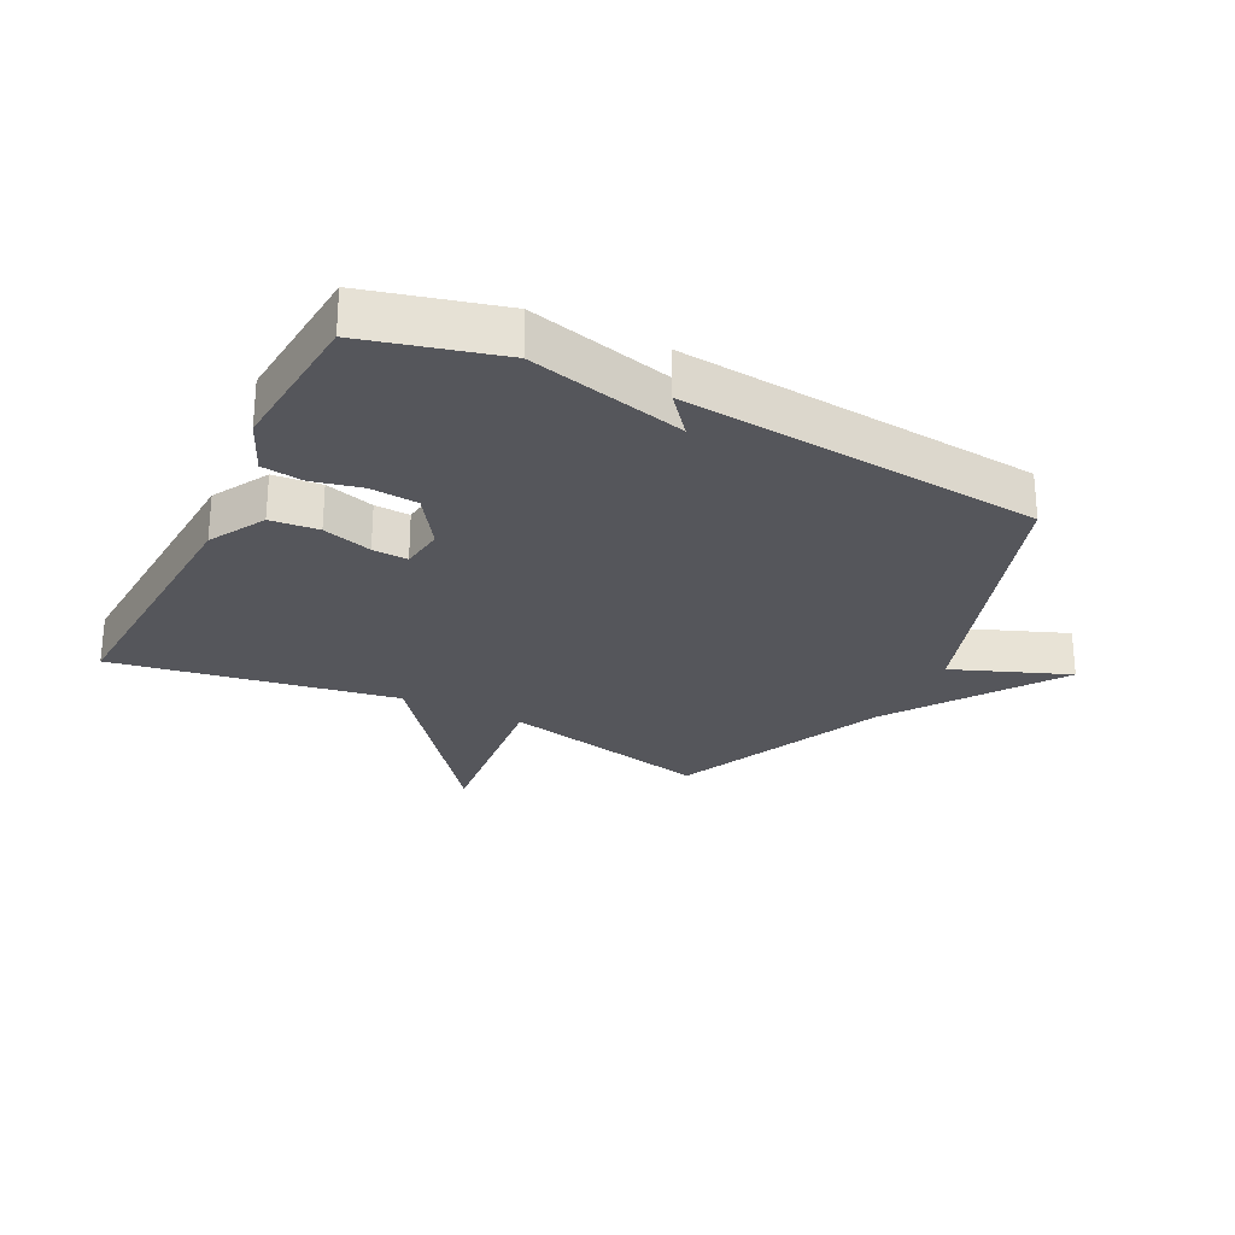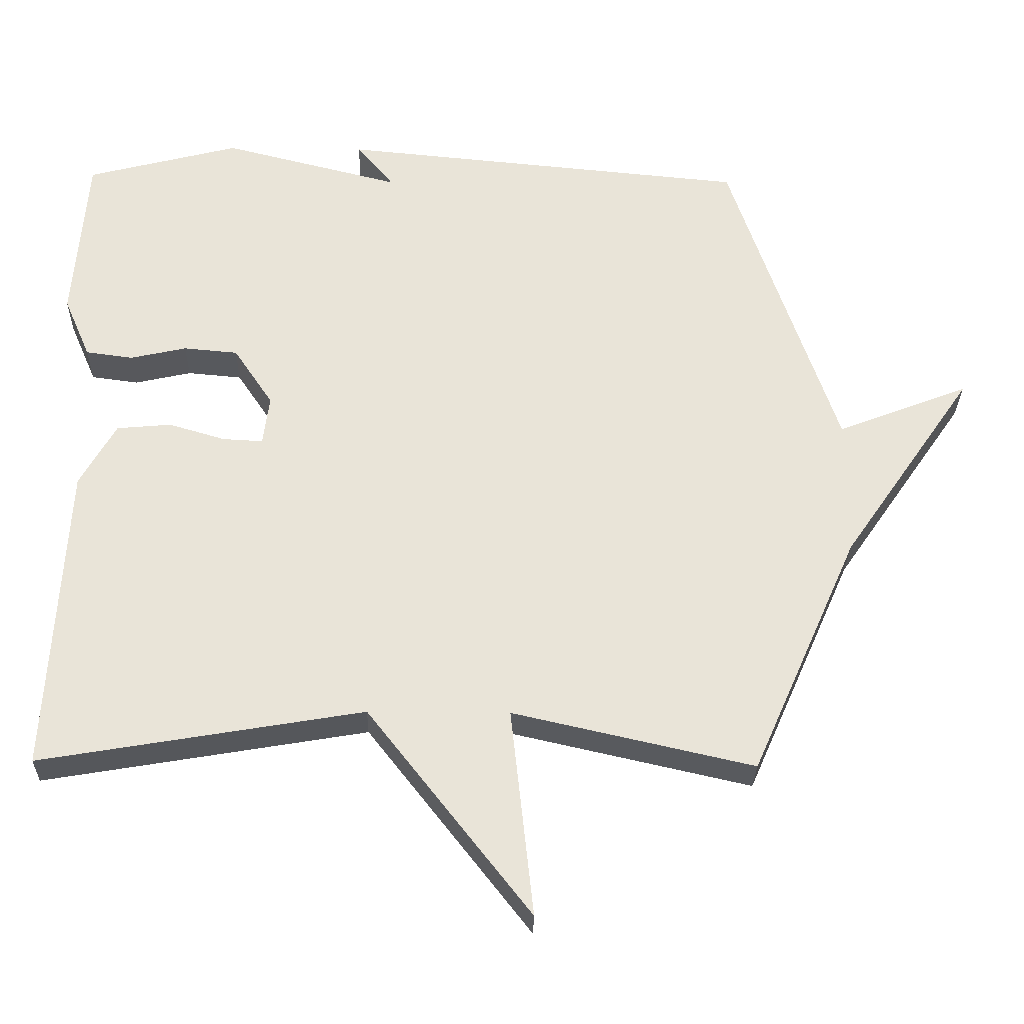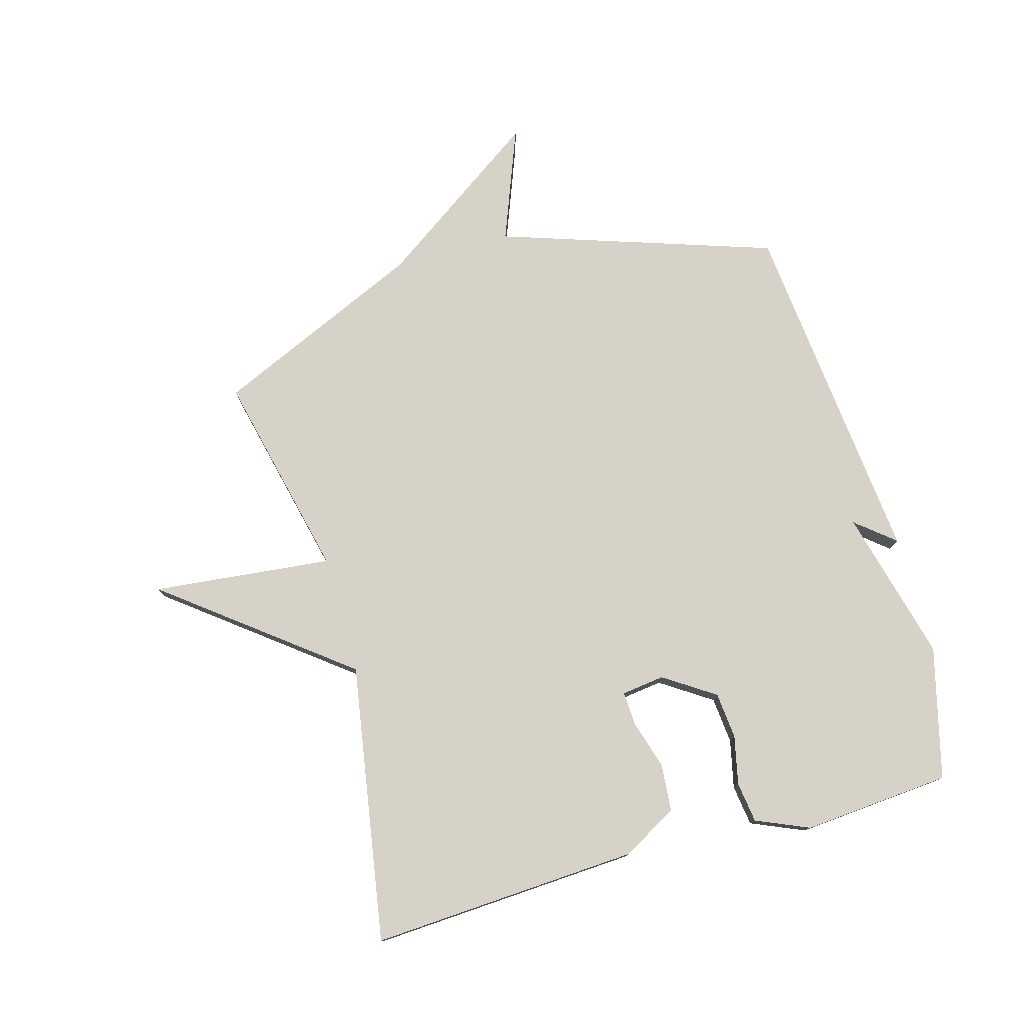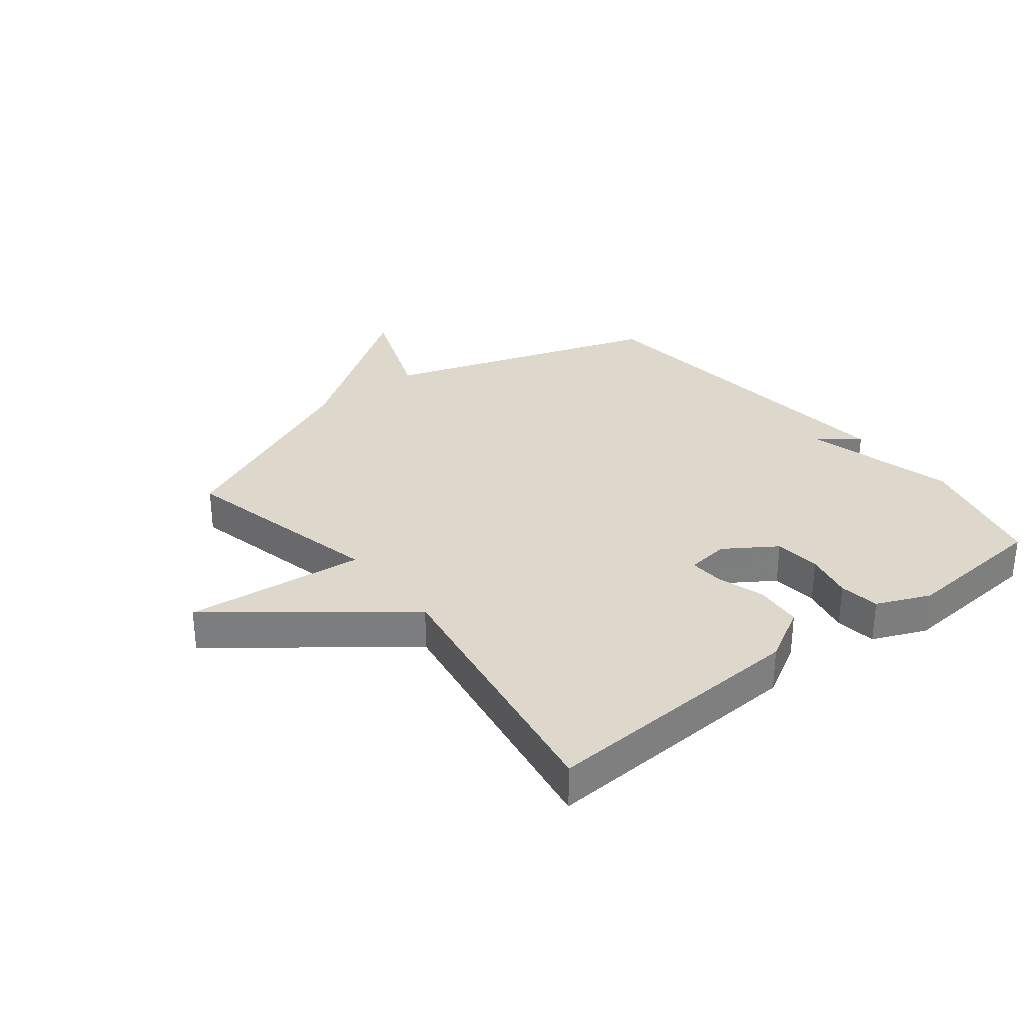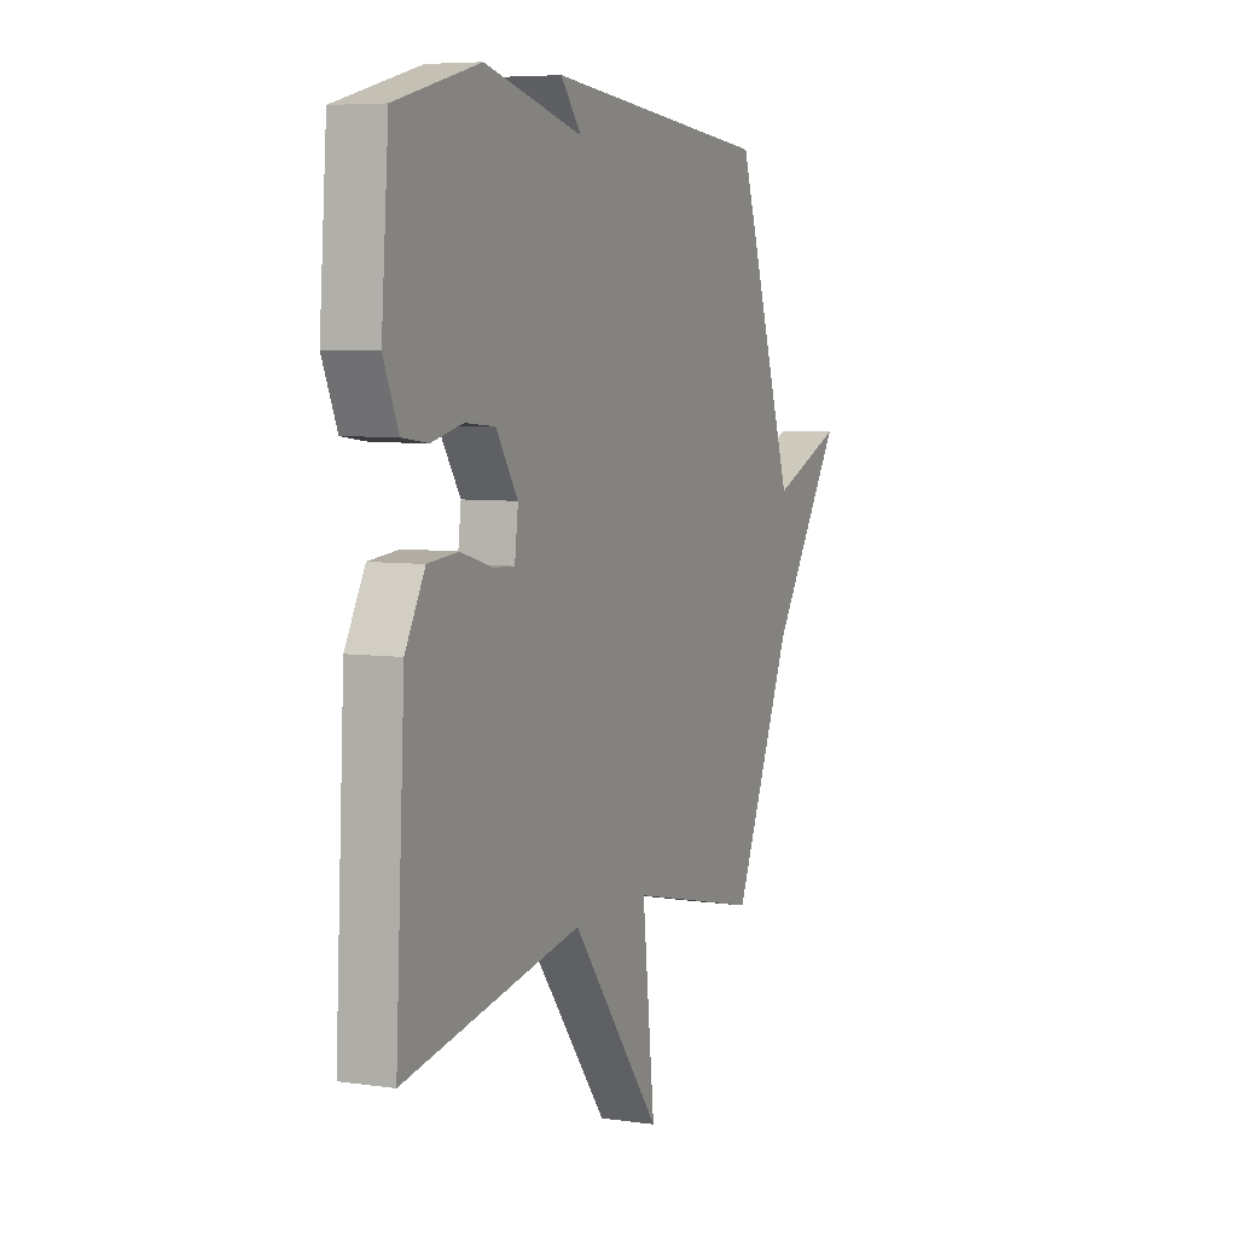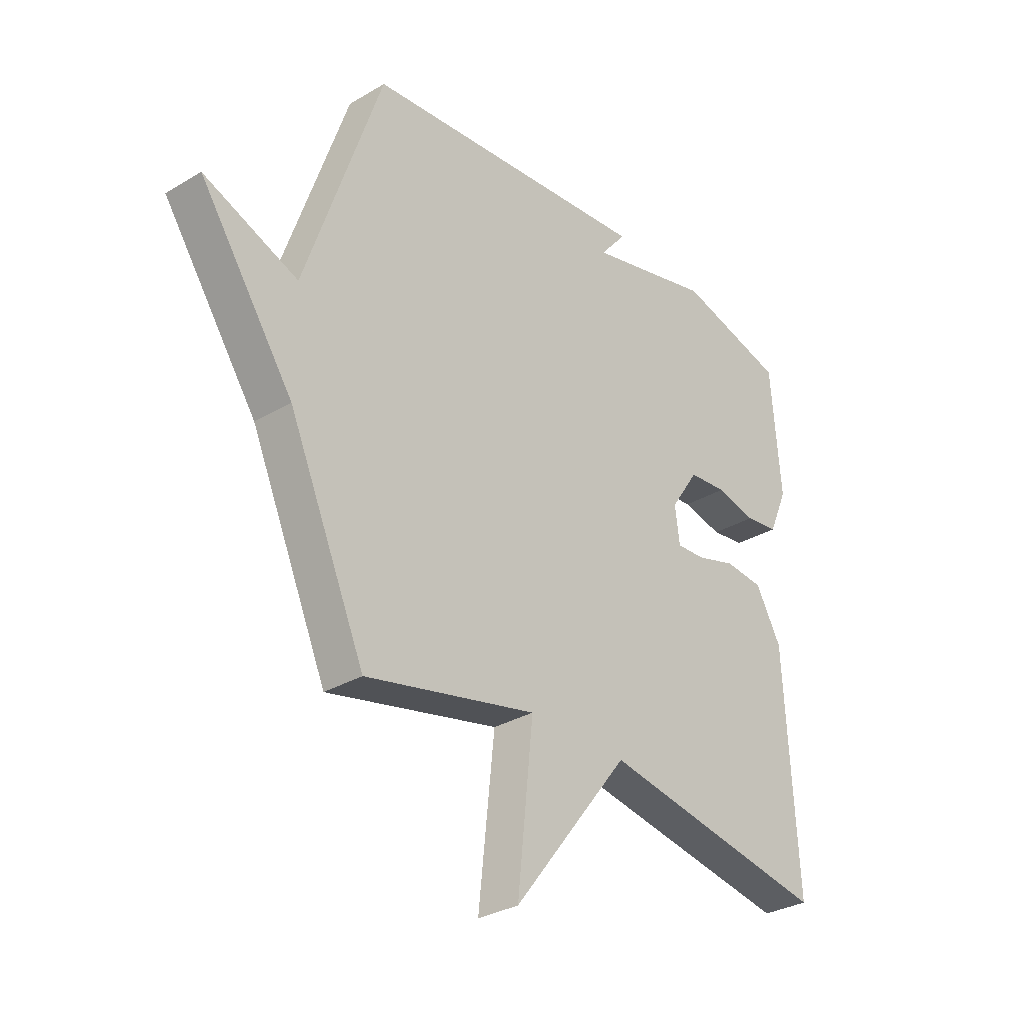
<metadata>
{"format":"obj","ext":"obj","renderer":"f3d","projection":"perspective","resolution":1024,"background":"white","views":[{"elev":-26.3,"azim":-26.6,"up":"+Y"},{"elev":-29.1,"azim":-1.1,"up":"+Z"},{"elev":77.4,"azim":-105.9,"up":"+Y"},{"elev":31.1,"azim":-128.4,"up":"+Y"},{"elev":6.2,"azim":-66.8,"up":"+Z"},{"elev":-31.3,"azim":130.3,"up":"+Z"}]}
</metadata>
<code>
v -0.5 0.07 -0.5
v -0.476 0.07 -0.056
v -0.425 0.07 0.035
v -0.347 0.07 0.042
v -0.267 0.07 0.018
v -0.21 0.07 0.015
v -0.201 0.07 0.086
v -0.257 0.07 0.17
v -0.334 0.07 0.177
v -0.414 0.07 0.159
v -0.481 0.07 0.168
v -0.519 0.07 0.256
v -0.5 0.07 0.5
v -0.283 0.07 0.556
v -0.03 0.07 0.492
v -0.083 0.07 0.556
v 0.5 0.07 0.5
v 0.653 0.07 0.046
v 0.841 0.07 0.119
v 0.653 0.07 -0.154
v 0.5 0.07 -0.5
v 0.158 0.07 -0.422
v 0.19 0.07 -0.719
v -0.042 0.07 -0.422
v -0.5 0 -0.5
v -0.476 0 -0.056
v -0.425 0 0.035
v -0.347 0 0.042
v -0.267 0 0.018
v -0.21 0 0.015
v -0.201 0 0.086
v -0.257 0 0.17
v -0.334 0 0.177
v -0.414 0 0.159
v -0.481 0 0.168
v -0.519 0 0.256
v -0.5 0 0.5
v -0.283 0 0.556
v -0.03 0 0.492
v -0.083 0 0.556
v 0.5 0 0.5
v 0.653 0 0.046
v 0.841 0 0.119
v 0.653 0 -0.154
v 0.5 0 -0.5
v 0.158 0 -0.422
v 0.19 0 -0.719
v -0.042 0 -0.422
f 22 23 24
f 20 21 22
f 20 22 24
f 19 20 24
f 18 19 24
f 15 16 17 18
f 13 14 15
f 12 13 15
f 11 12 15
f 10 11 15
f 9 10 15
f 8 9 15
f 7 8 15 18
f 6 7 18 24
f 3 4 5
f 2 3 5
f 1 2 5
f 24 1 5
f 5 6 24
f 48 47 46
f 46 45 44
f 48 46 44
f 48 44 43
f 48 43 42
f 42 41 40 39
f 39 38 37
f 39 37 36
f 39 36 35
f 39 35 34
f 39 34 33
f 39 33 32
f 42 39 32 31
f 48 42 31 30
f 29 28 27
f 29 27 26
f 29 26 25
f 29 25 48
f 48 30 29
f 1 25 26 2
f 2 26 27 3
f 3 27 28 4
f 4 28 29 5
f 5 29 30 6
f 6 30 31 7
f 7 31 32 8
f 8 32 33 9
f 9 33 34 10
f 10 34 35 11
f 11 35 36 12
f 12 36 37 13
f 13 37 38 14
f 14 38 39 15
f 15 39 40 16
f 16 40 41 17
f 17 41 42 18
f 18 42 43 19
f 19 43 44 20
f 20 44 45 21
f 21 45 46 22
f 22 46 47 23
f 23 47 48 24
f 24 48 25 1

</code>
